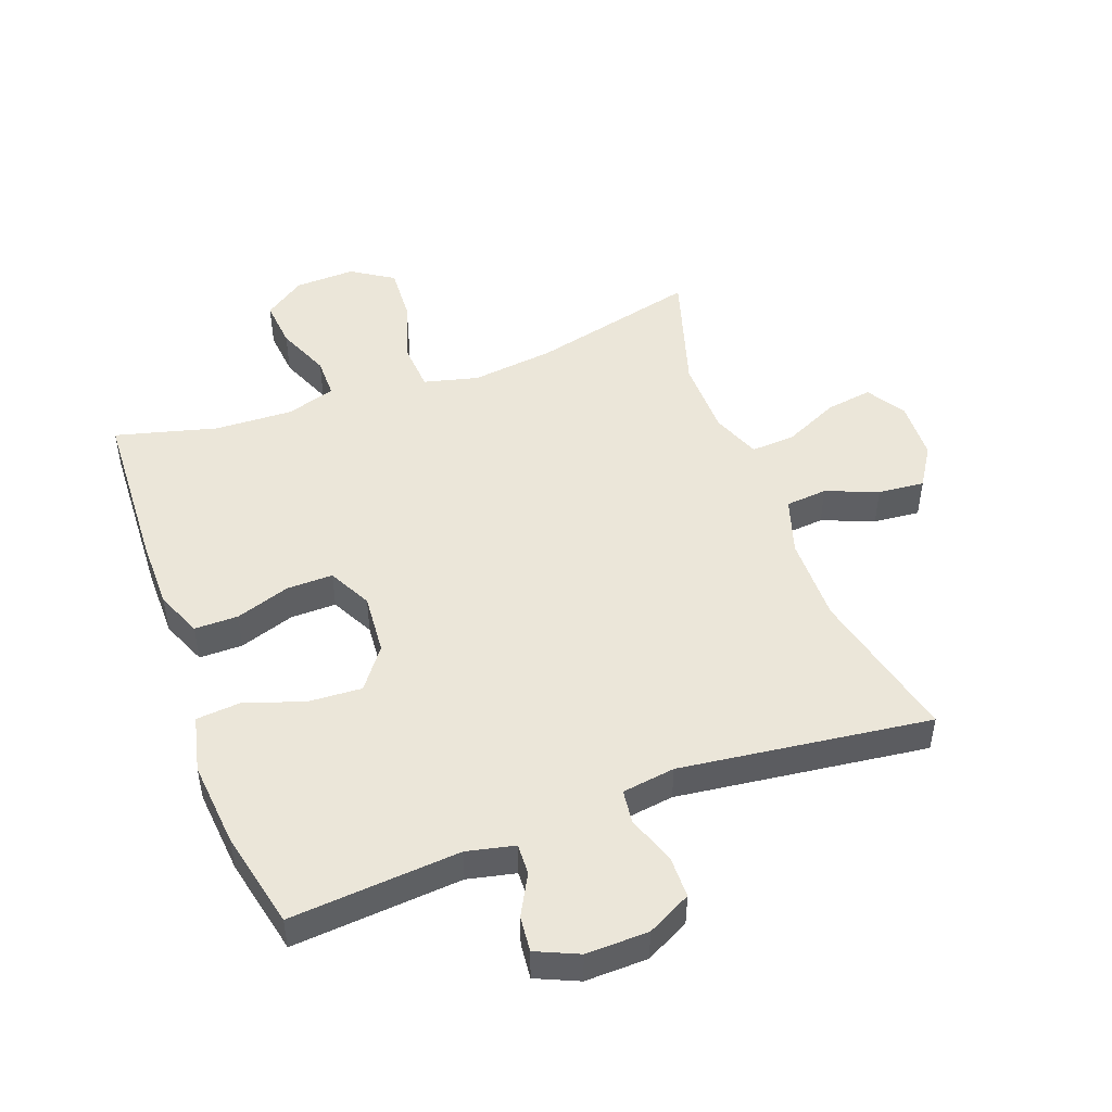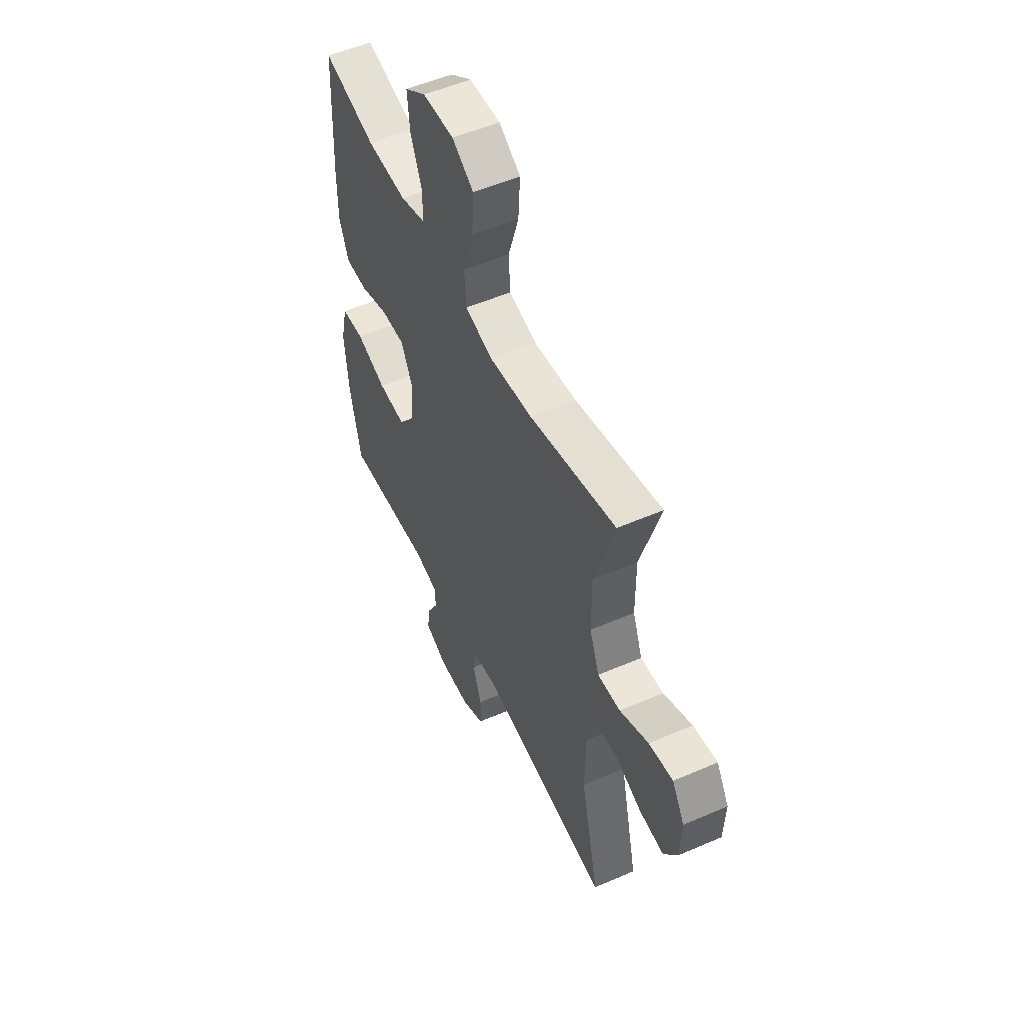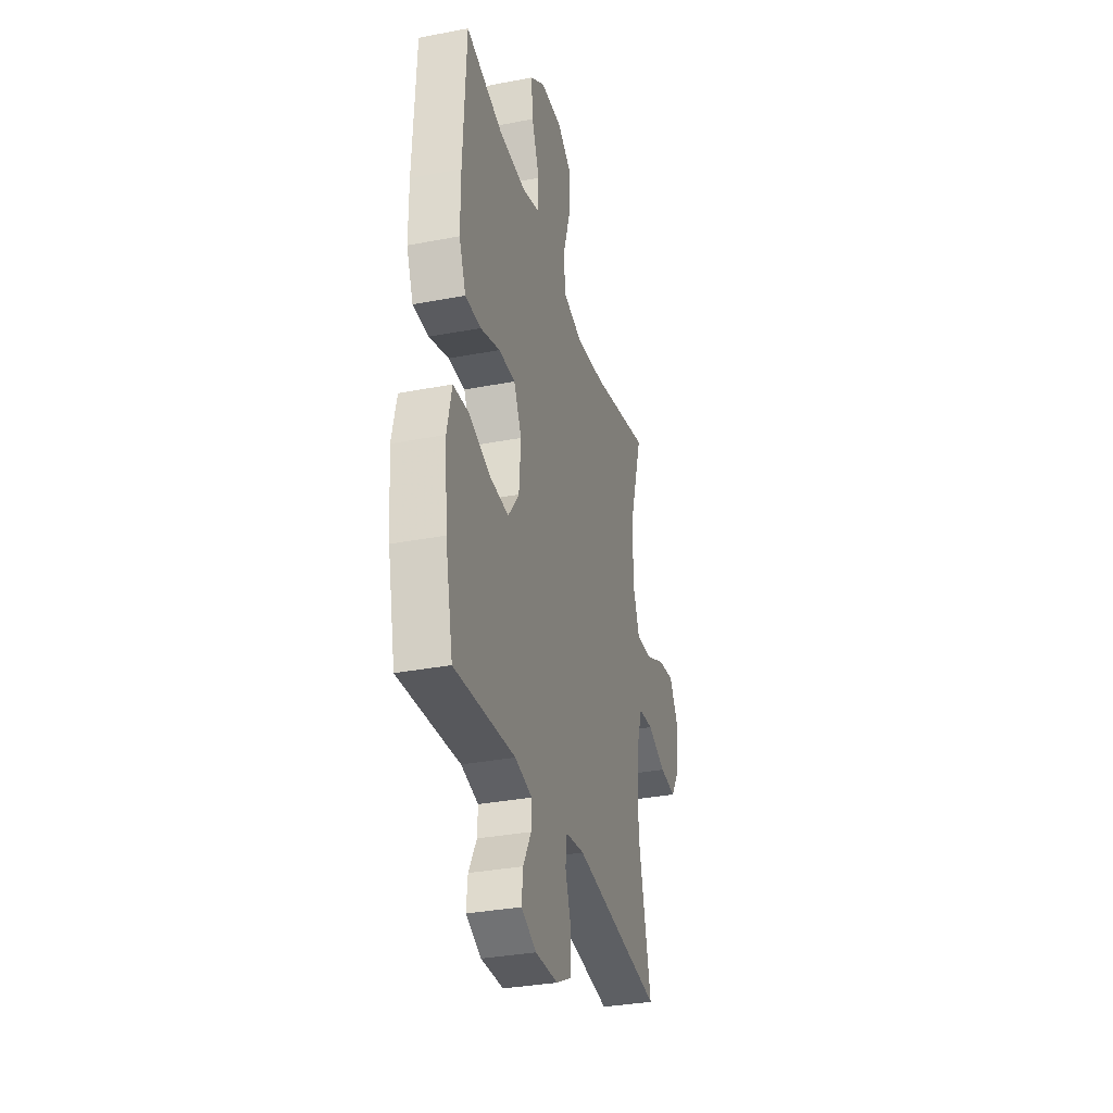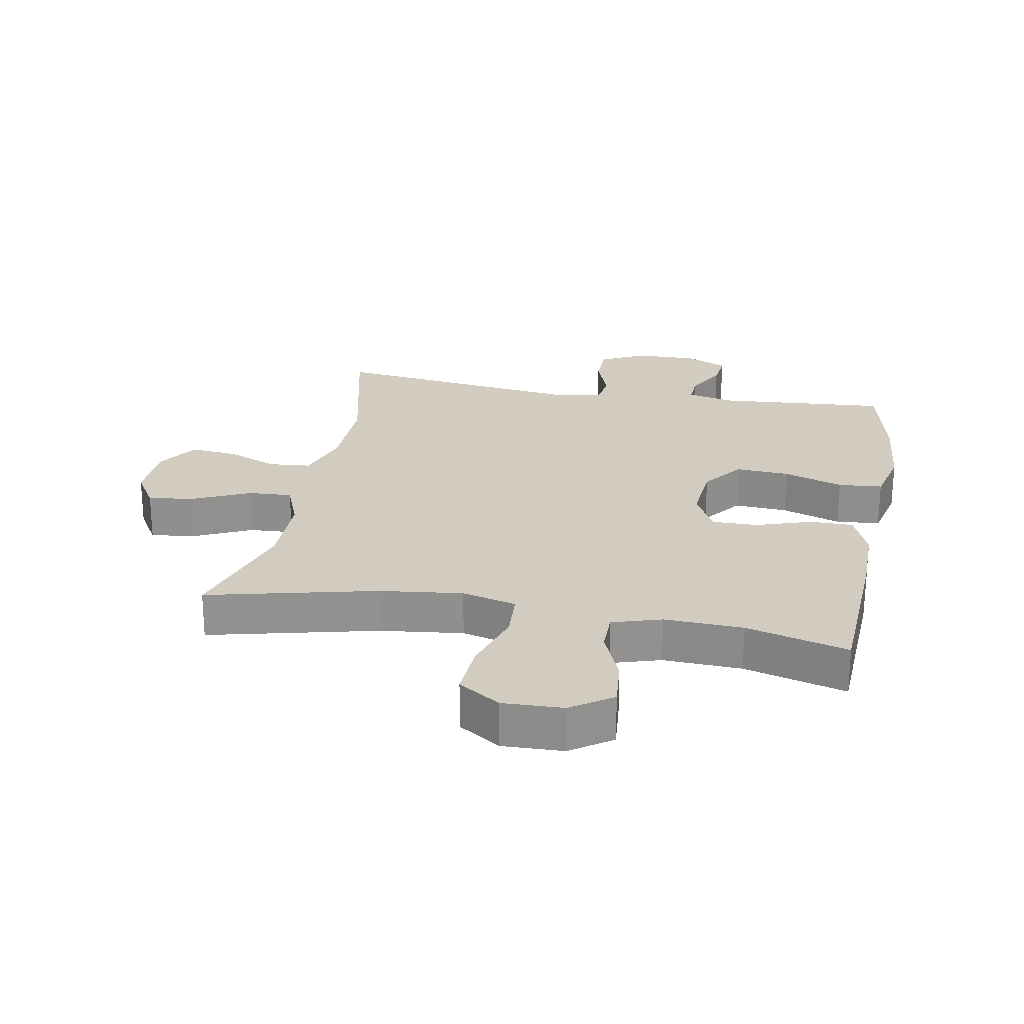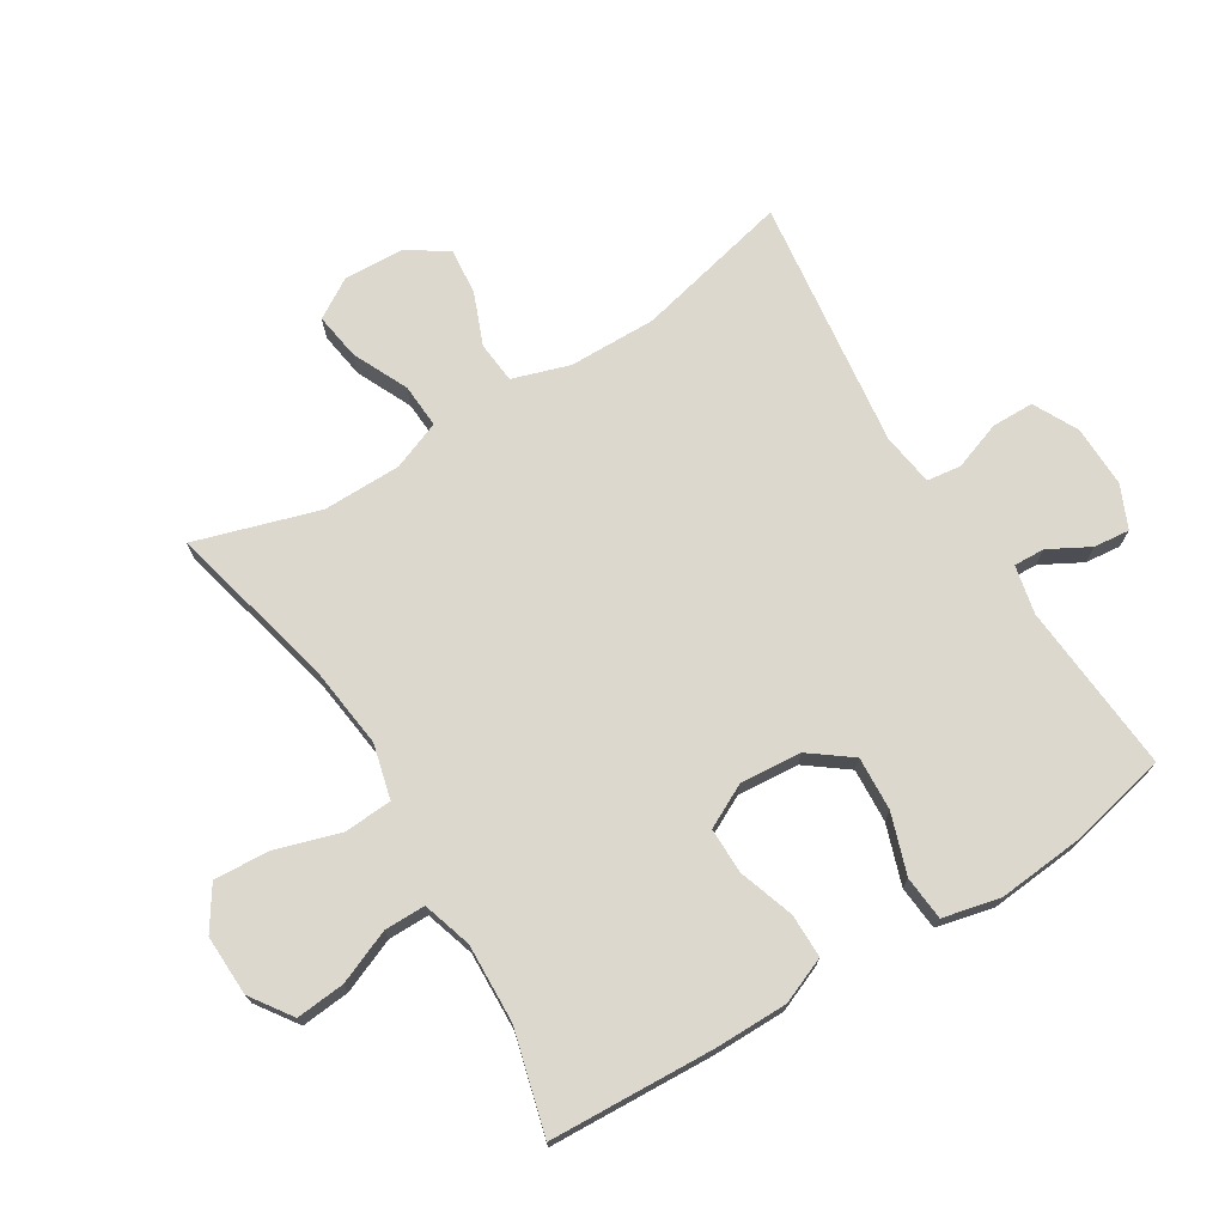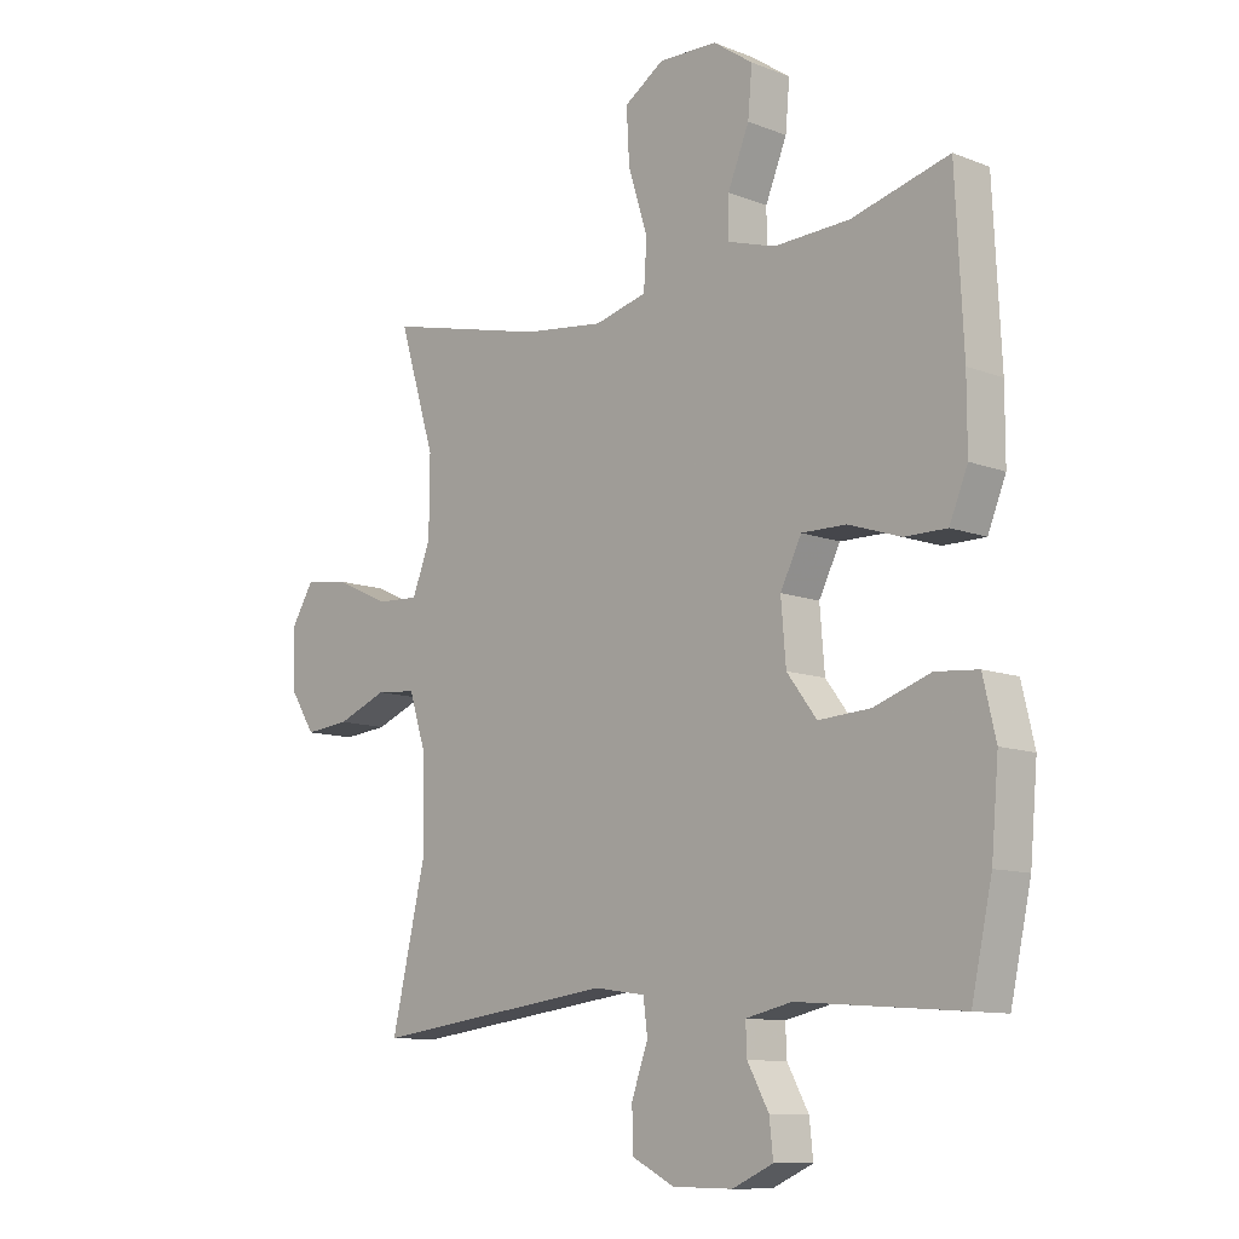
<metadata>
{"format":"obj","ext":"obj","renderer":"f3d","projection":"perspective","resolution":1024,"background":"white","views":[{"elev":48.4,"azim":159.6,"up":"+Y"},{"elev":53.2,"azim":-114.9,"up":"+Z"},{"elev":-32.9,"azim":104.9,"up":"+Z"},{"elev":24.3,"azim":10.5,"up":"+Y"},{"elev":72.4,"azim":58.3,"up":"+Y"},{"elev":-10.6,"azim":45.9,"up":"+Z"}]}
</metadata>
<code>
v -0.5 0.07 -0.5
v -0.443 0.07 -0.255
v -0.445 0.07 -0.117
v -0.474 0.07 -0.027
v -0.54 0.07 -0.021
v -0.622 0.07 -0.054
v -0.696 0.07 -0.061
v -0.737 0.07 0.003
v -0.741 0.07 0.098
v -0.703 0.07 0.16
v -0.629 0.07 0.149
v -0.541 0.07 0.108
v -0.471 0.07 0.104
v -0.441 0.07 0.181
v -0.44 0.07 0.305
v -0.5 0.07 0.5
v -0.234 0.07 0.436
v -0.102 0.07 0.42
v -0.016 0.07 0.442
v -0.011 0.07 0.518
v -0.043 0.07 0.62
v -0.048 0.07 0.708
v 0.018 0.07 0.751
v 0.114 0.07 0.748
v 0.179 0.07 0.703
v 0.172 0.07 0.626
v 0.137 0.07 0.541
v 0.137 0.07 0.476
v 0.215 0.07 0.452
v 0.339 0.07 0.457
v 0.5 0.07 0.5
v 0.513 0.07 0.238
v 0.513 0.07 0.125
v 0.483 0.07 0.052
v 0.414 0.07 0.052
v 0.327 0.07 0.081
v 0.254 0.07 0.082
v 0.219 0.07 0.013
v 0.227 0.07 -0.084
v 0.276 0.07 -0.149
v 0.361 0.07 -0.144
v 0.455 0.07 -0.112
v 0.525 0.07 -0.118
v 0.546 0.07 -0.208
v 0.534 0.07 -0.344
v 0.5 0.07 -0.5
v 0.231 0.07 -0.479
v 0.155 0.07 -0.496
v 0.157 0.07 -0.545
v 0.192 0.07 -0.609
v 0.198 0.07 -0.666
v 0.131 0.07 -0.696
v 0.032 0.07 -0.694
v -0.038 0.07 -0.658
v -0.039 0.07 -0.591
v -0.012 0.07 -0.515
v -0.019 0.07 -0.461
v -0.103 0.07 -0.449
v -0.5 0 -0.5
v -0.443 0 -0.255
v -0.445 0 -0.117
v -0.474 0 -0.027
v -0.54 0 -0.021
v -0.622 0 -0.054
v -0.696 0 -0.061
v -0.737 0 0.003
v -0.741 0 0.098
v -0.703 0 0.16
v -0.629 0 0.149
v -0.541 0 0.108
v -0.471 0 0.104
v -0.441 0 0.181
v -0.44 0 0.305
v -0.5 0 0.5
v -0.234 0 0.436
v -0.102 0 0.42
v -0.016 0 0.442
v -0.011 0 0.518
v -0.043 0 0.62
v -0.048 0 0.708
v 0.018 0 0.751
v 0.114 0 0.748
v 0.179 0 0.703
v 0.172 0 0.626
v 0.137 0 0.541
v 0.137 0 0.476
v 0.215 0 0.452
v 0.339 0 0.457
v 0.5 0 0.5
v 0.513 0 0.238
v 0.513 0 0.125
v 0.483 0 0.052
v 0.414 0 0.052
v 0.327 0 0.081
v 0.254 0 0.082
v 0.219 0 0.013
v 0.227 0 -0.084
v 0.276 0 -0.149
v 0.361 0 -0.144
v 0.455 0 -0.112
v 0.525 0 -0.118
v 0.546 0 -0.208
v 0.534 0 -0.344
v 0.5 0 -0.5
v 0.231 0 -0.479
v 0.155 0 -0.496
v 0.157 0 -0.545
v 0.192 0 -0.609
v 0.198 0 -0.666
v 0.131 0 -0.696
v 0.032 0 -0.694
v -0.038 0 -0.658
v -0.039 0 -0.591
v -0.012 0 -0.515
v -0.019 0 -0.461
v -0.103 0 -0.449
f 53 54 55 56
f 53 56 57
f 52 53 57
f 49 50 51 52
f 48 49 52 57
f 47 48 57
f 44 45 46 47
f 44 47 57 58
f 41 42 43 44
f 40 41 44 58
f 33 34 35 36
f 33 36 37
f 30 31 32 33
f 29 30 33 37
f 28 29 37 38
f 24 25 26 27
f 24 27 28
f 23 24 28
f 20 21 22 23
f 19 20 23 28
f 18 19 28 38
f 15 16 17
f 14 15 17 18
f 13 14 18 38
f 9 10 11 12
f 5 6 7 8
f 4 5 8 9
f 40 58 1 2
f 39 40 2 3
f 38 39 3 4
f 12 13 38
f 4 9 12 38
f 114 113 112 111
f 115 114 111
f 115 111 110
f 110 109 108 107
f 115 110 107 106
f 115 106 105
f 105 104 103 102
f 116 115 105 102
f 102 101 100 99
f 116 102 99 98
f 94 93 92 91
f 95 94 91
f 91 90 89 88
f 95 91 88 87
f 96 95 87 86
f 85 84 83 82
f 86 85 82
f 86 82 81
f 81 80 79 78
f 86 81 78 77
f 96 86 77 76
f 75 74 73
f 76 75 73 72
f 96 76 72 71
f 70 69 68 67
f 66 65 64 63
f 67 66 63 62
f 60 59 116 98
f 61 60 98 97
f 62 61 97 96
f 96 71 70
f 96 70 67 62
f 1 59 60 2
f 2 60 61 3
f 3 61 62 4
f 4 62 63 5
f 5 63 64 6
f 6 64 65 7
f 7 65 66 8
f 8 66 67 9
f 9 67 68 10
f 10 68 69 11
f 11 69 70 12
f 12 70 71 13
f 13 71 72 14
f 14 72 73 15
f 15 73 74 16
f 16 74 75 17
f 17 75 76 18
f 18 76 77 19
f 19 77 78 20
f 20 78 79 21
f 21 79 80 22
f 22 80 81 23
f 23 81 82 24
f 24 82 83 25
f 25 83 84 26
f 26 84 85 27
f 27 85 86 28
f 28 86 87 29
f 29 87 88 30
f 30 88 89 31
f 31 89 90 32
f 32 90 91 33
f 33 91 92 34
f 34 92 93 35
f 35 93 94 36
f 36 94 95 37
f 37 95 96 38
f 38 96 97 39
f 39 97 98 40
f 40 98 99 41
f 41 99 100 42
f 42 100 101 43
f 43 101 102 44
f 44 102 103 45
f 45 103 104 46
f 46 104 105 47
f 47 105 106 48
f 48 106 107 49
f 49 107 108 50
f 50 108 109 51
f 51 109 110 52
f 52 110 111 53
f 53 111 112 54
f 54 112 113 55
f 55 113 114 56
f 56 114 115 57
f 57 115 116 58
f 58 116 59 1

</code>
